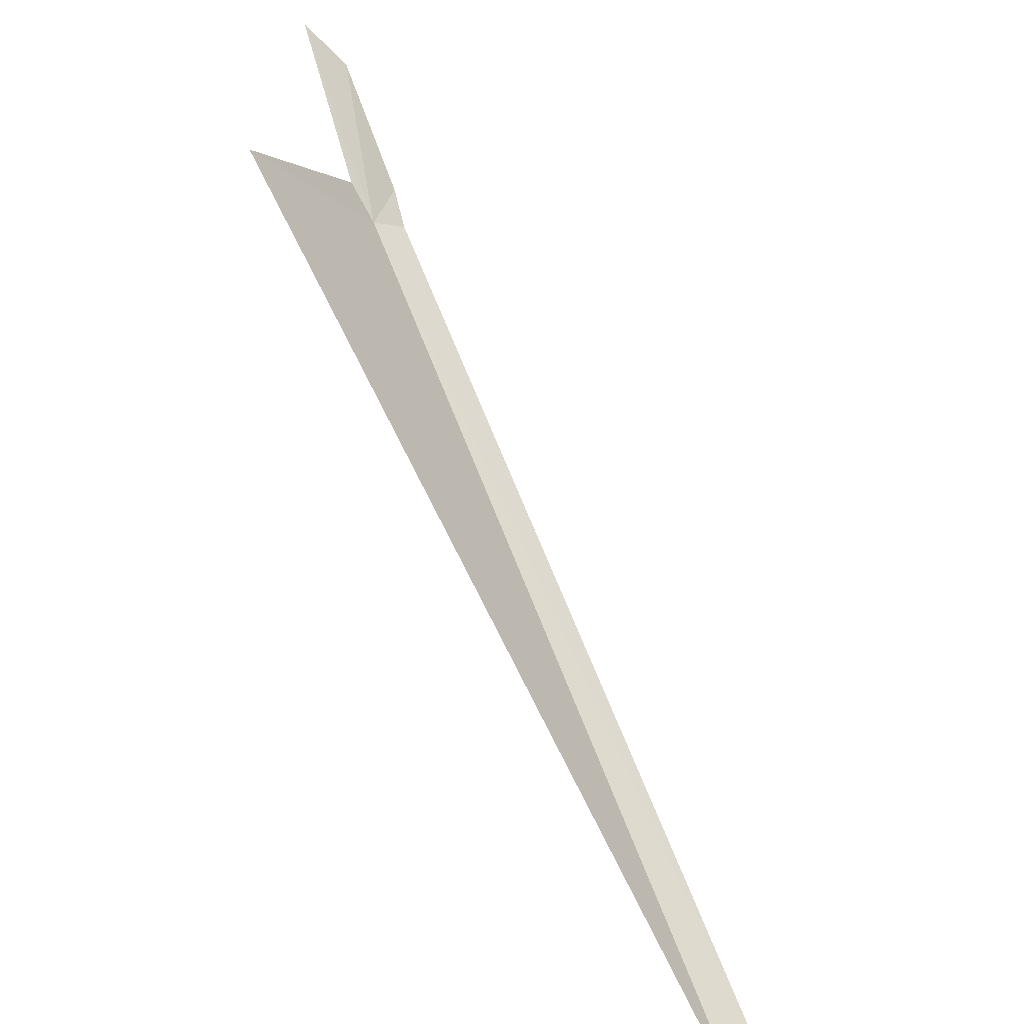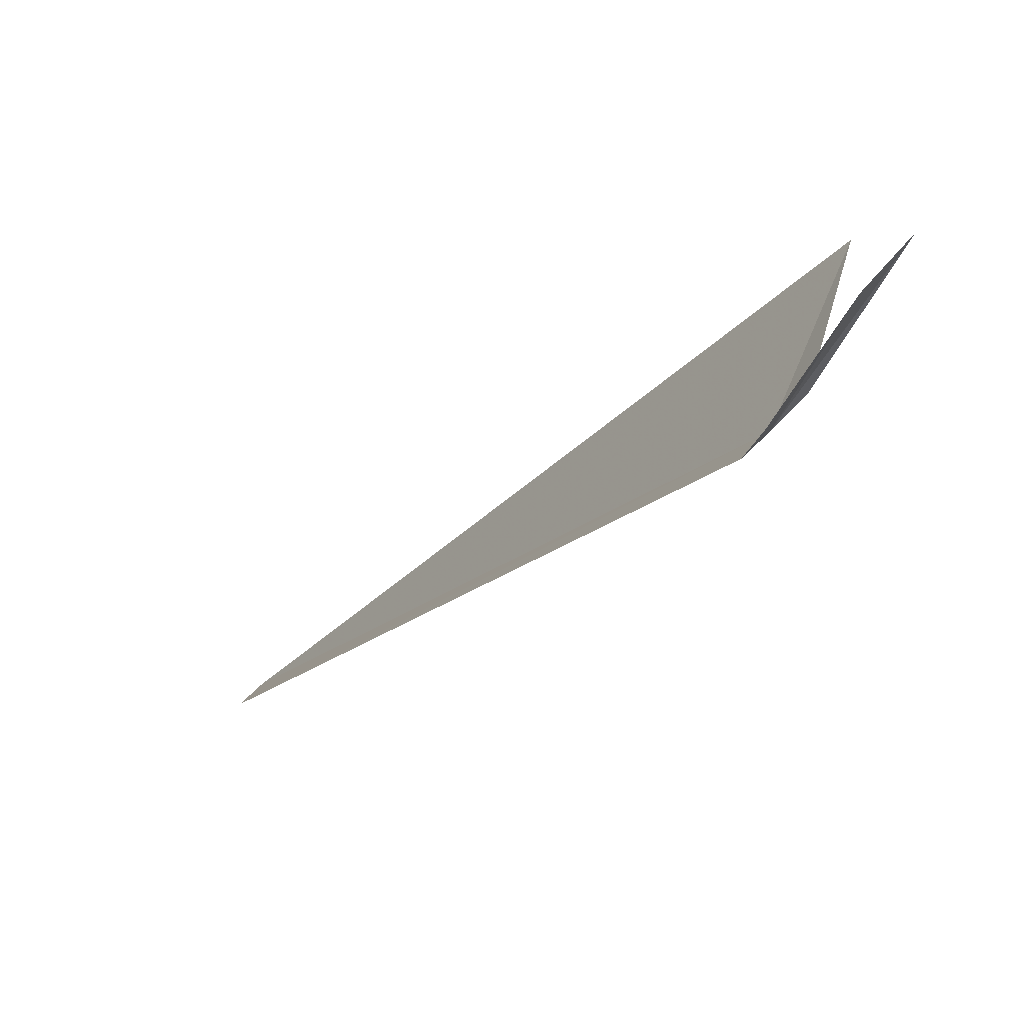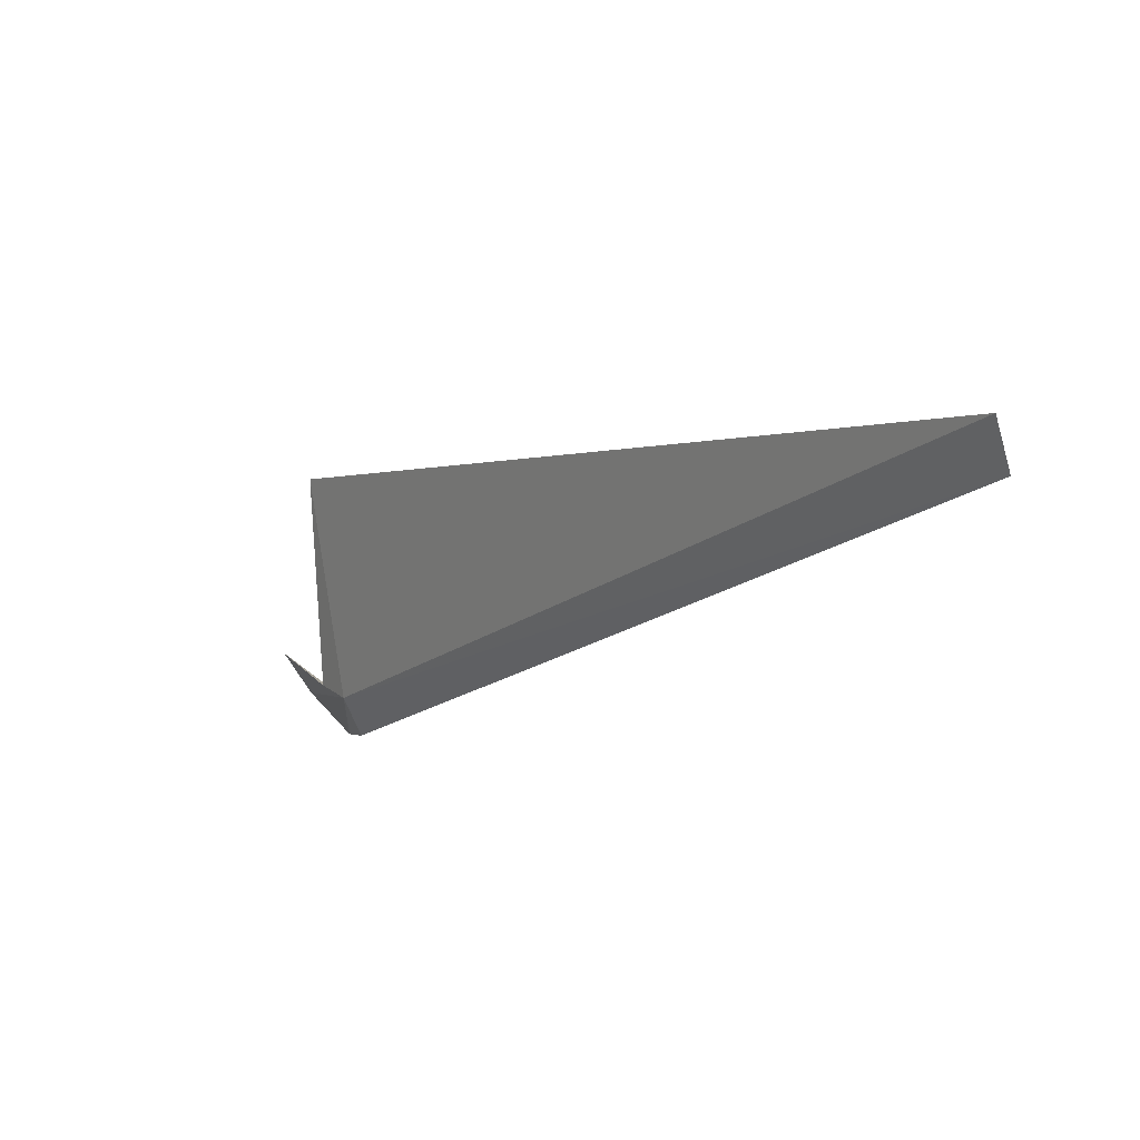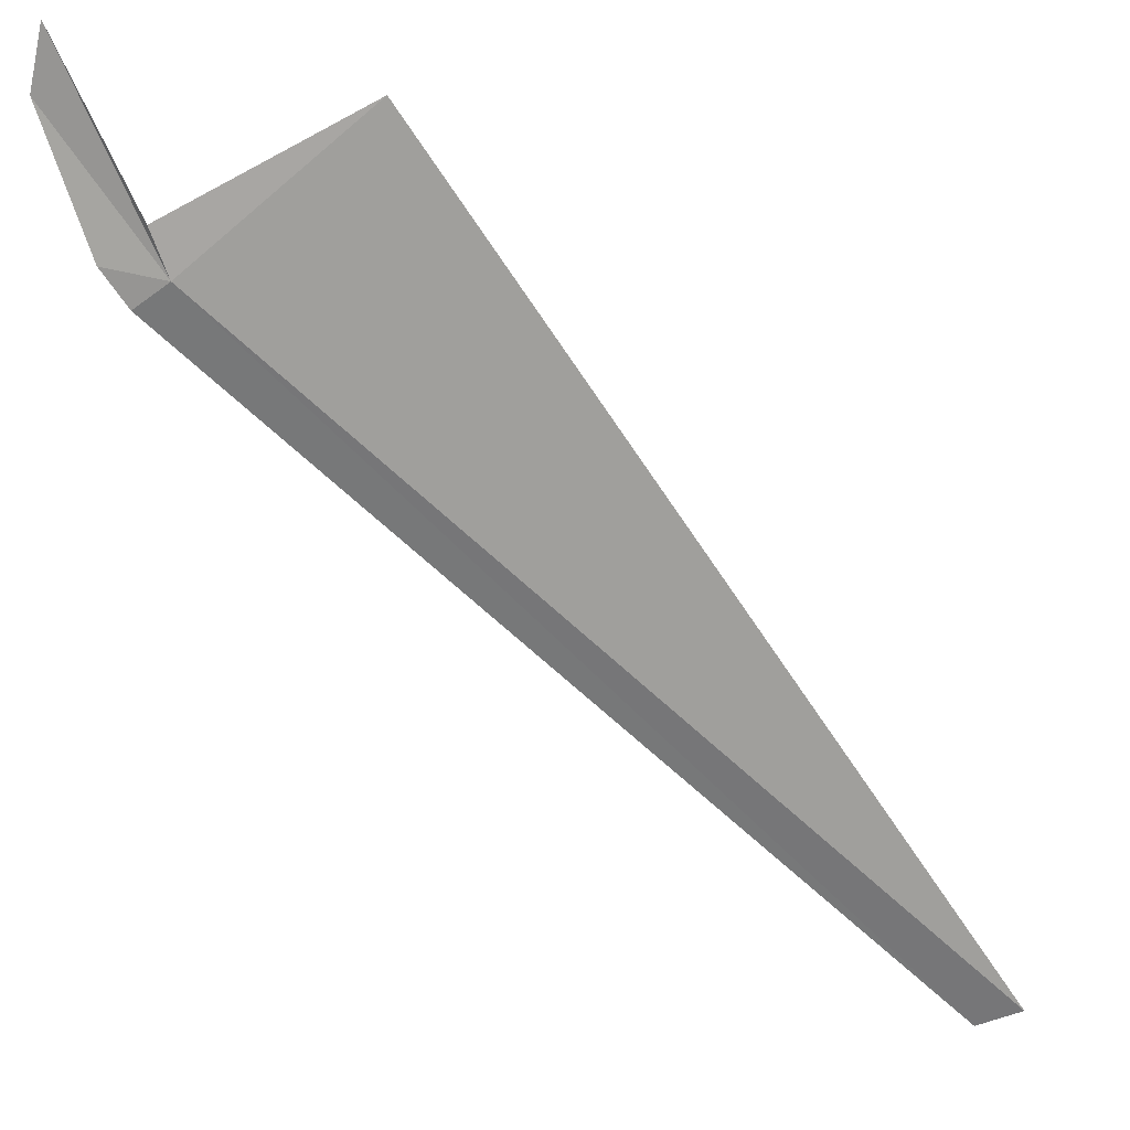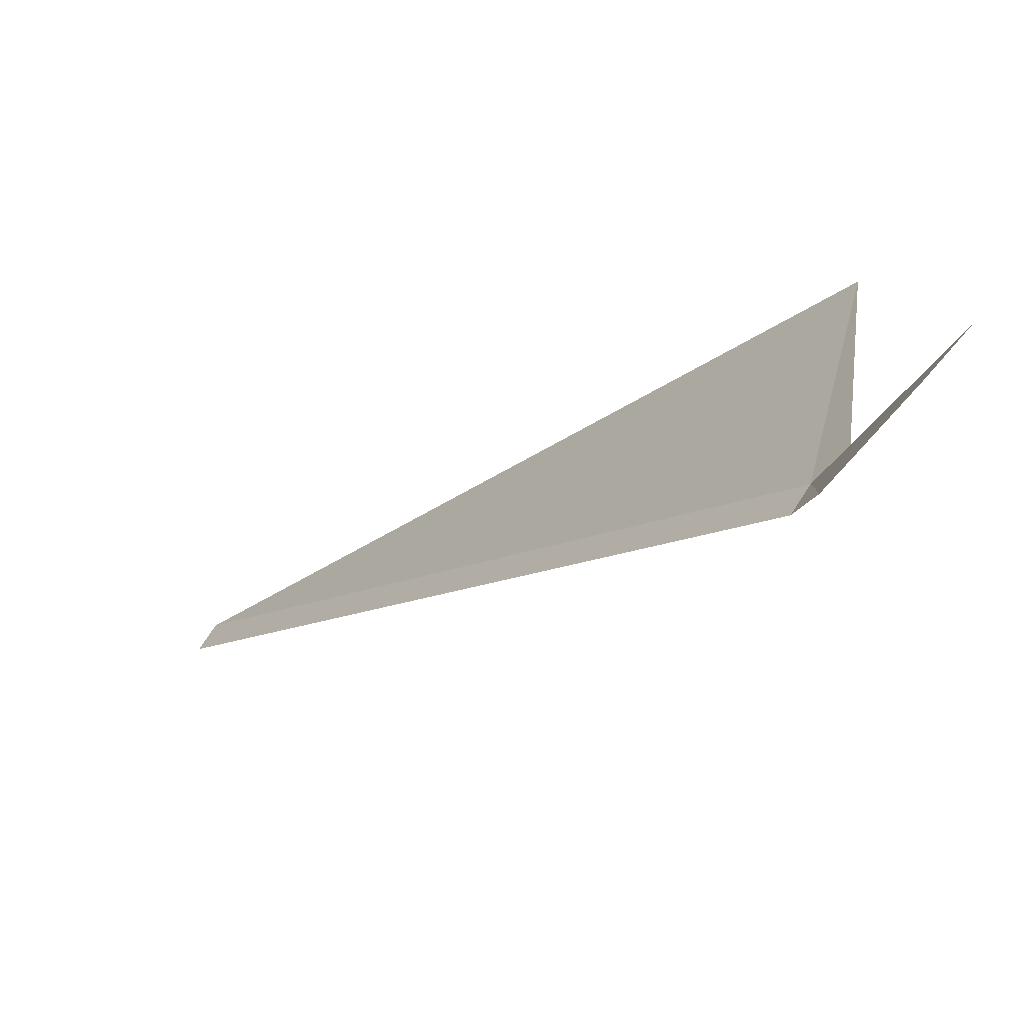
<metadata>
{"format":"obj","ext":"obj","renderer":"f3d","projection":"perspective","resolution":1024,"background":"white","views":[{"elev":27.1,"azim":19.2,"up":"+Y"},{"elev":14.1,"azim":-171.1,"up":"+Y"},{"elev":36.2,"azim":8.6,"up":"+Z"},{"elev":-20.5,"azim":-86.8,"up":"+Y"},{"elev":-68.0,"azim":179.1,"up":"+Z"}]}
</metadata>
<code>
v 112.4 20.07 66.06
v 114.8 18.21 68.86
v 114.9 18.17 68.68
v 112.5 20.01 65.92
v 112.3 20.21 66
v 112.2 20.59 66.76
v 111.9 20.77 65.7
v 112.1 20.59 65.64
v 112.4 20.13 65.82
f 1 3 2
f 1 4 3
f 1 6 5
f 1 2 6
f 1 5 7
f 1 7 8
f 1 8 9
f 1 9 4

</code>
